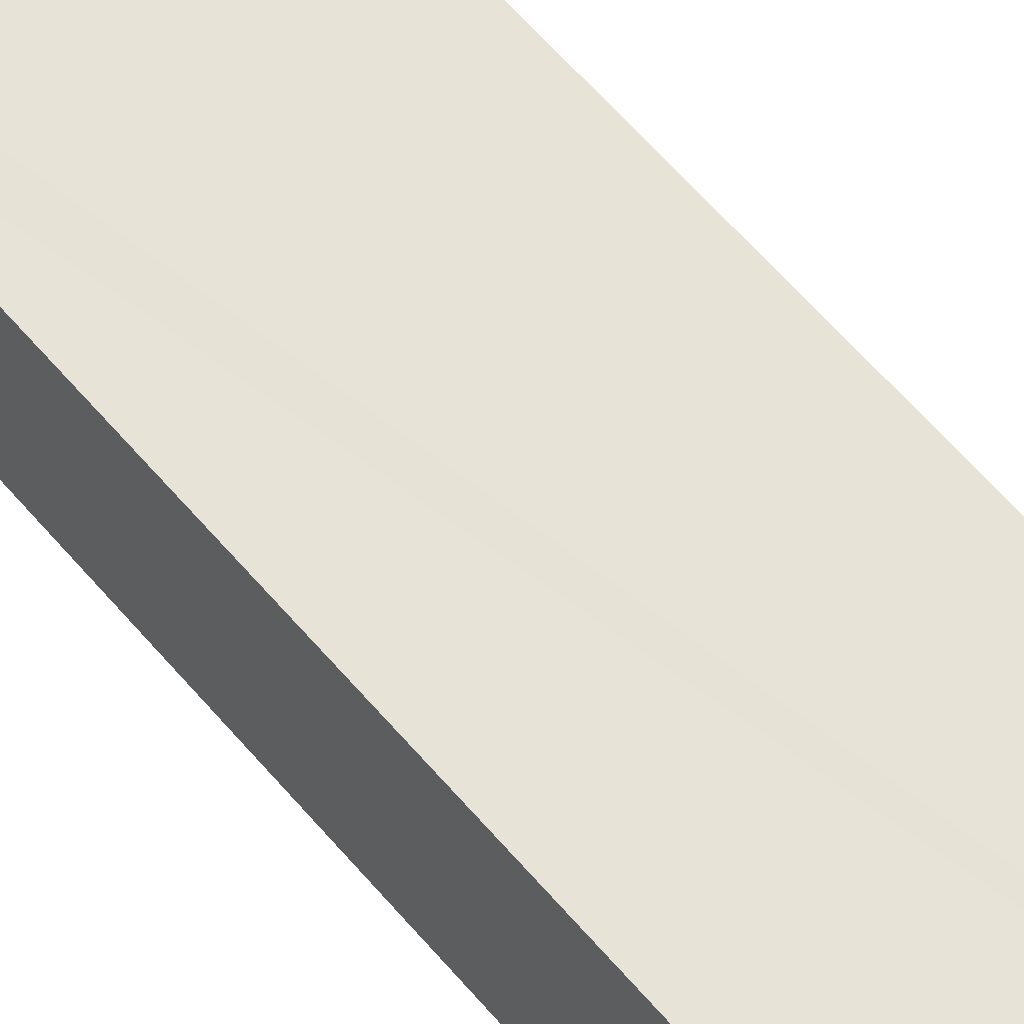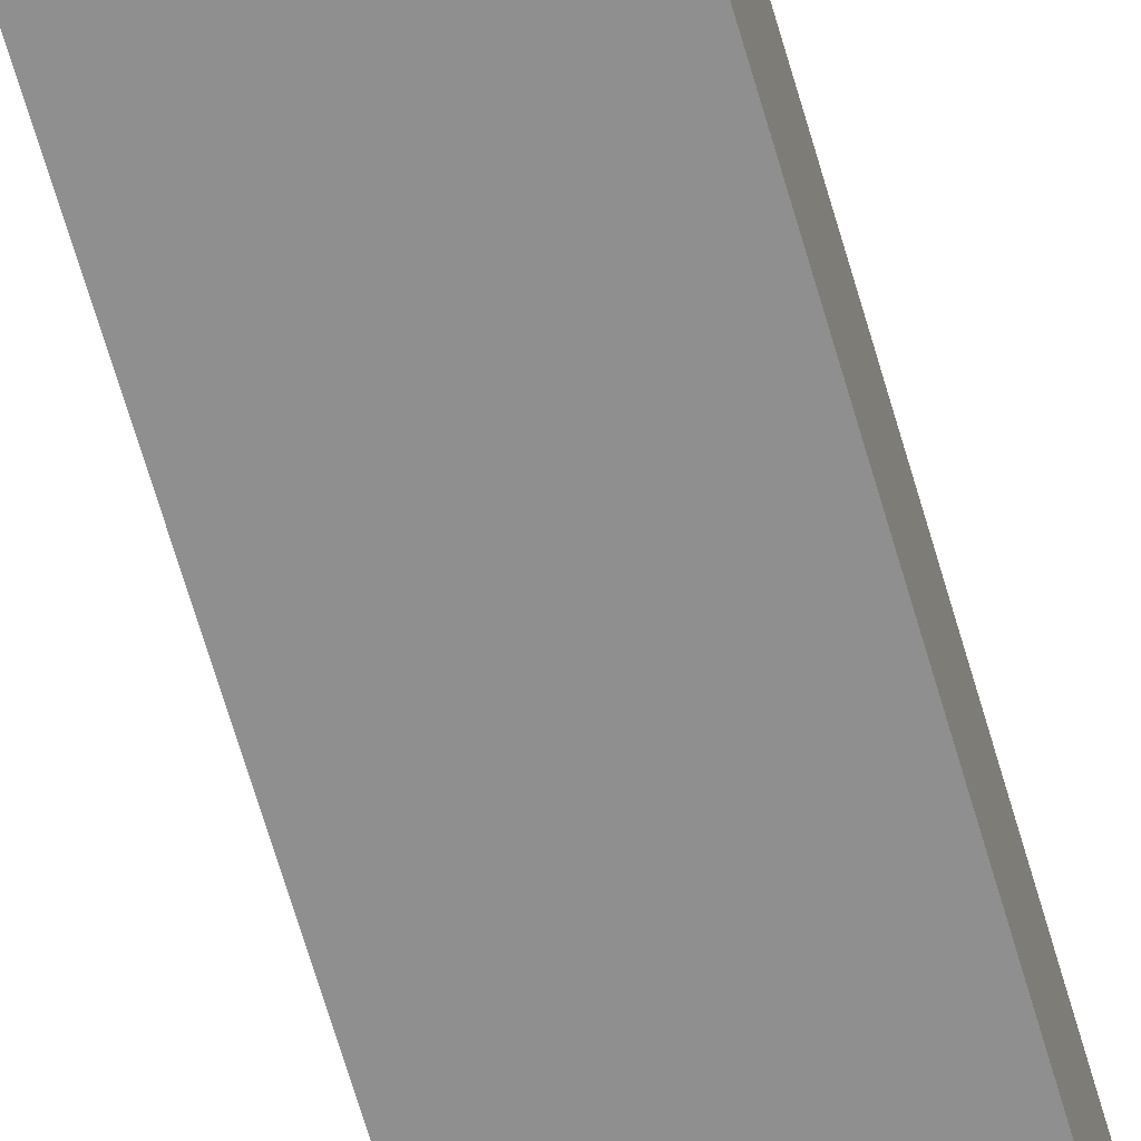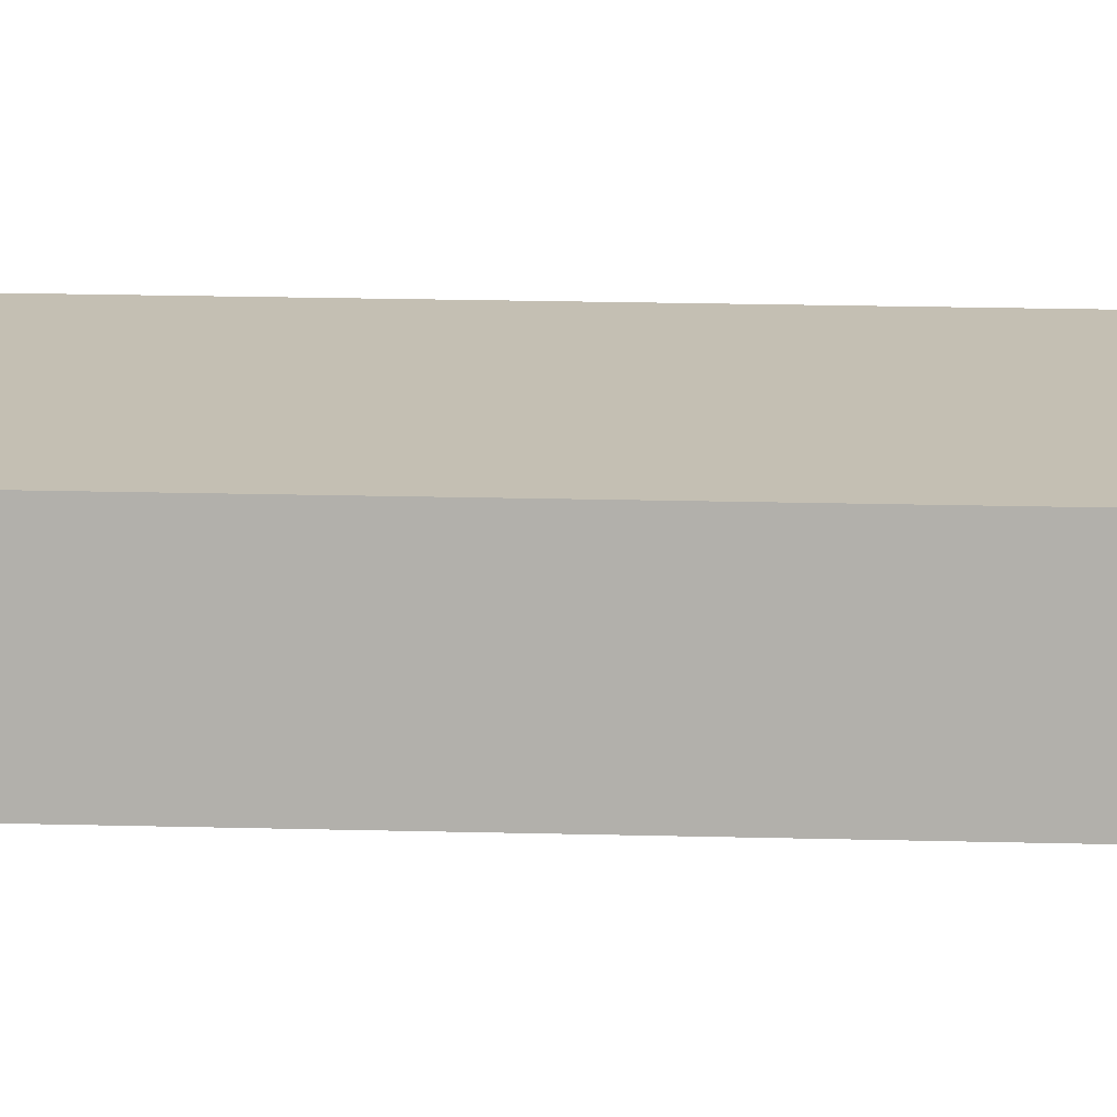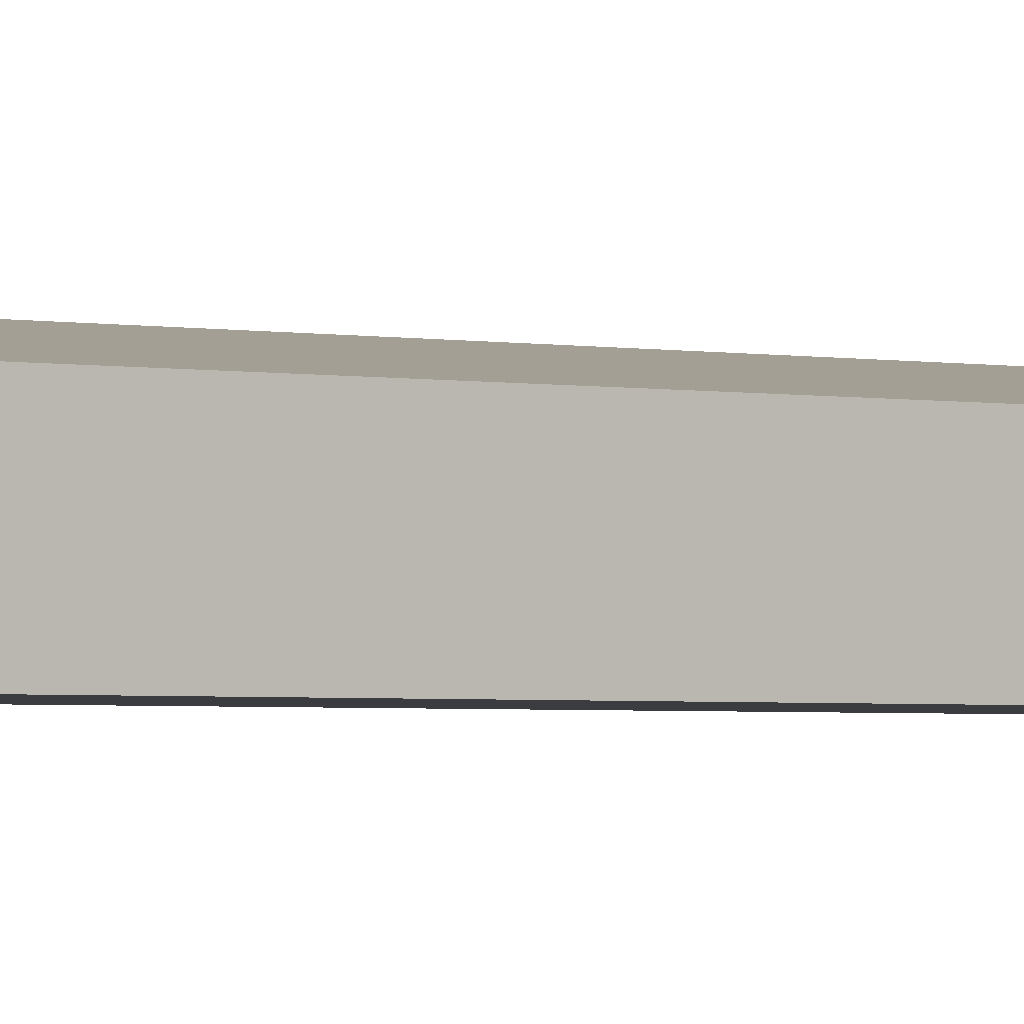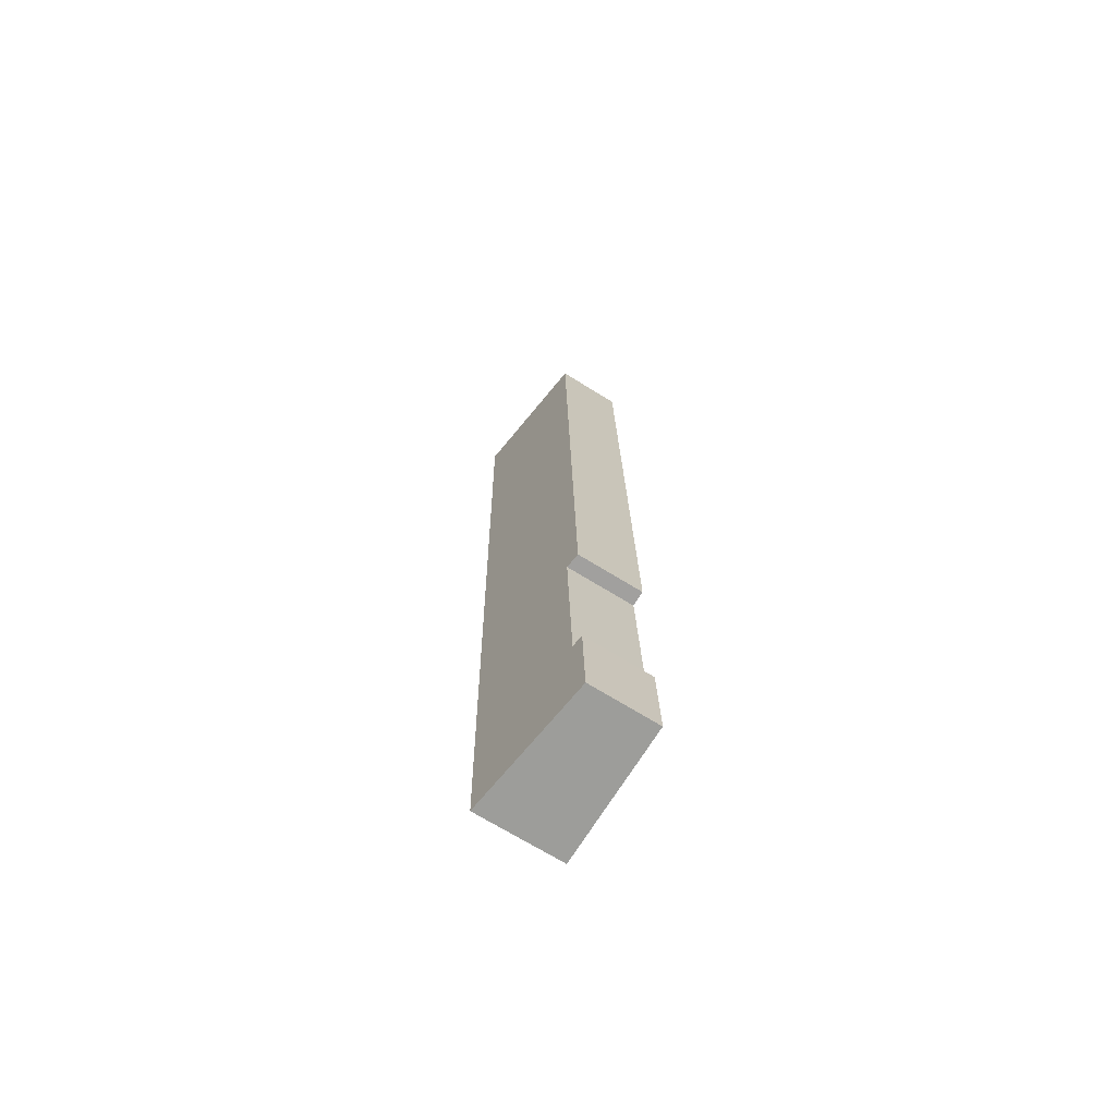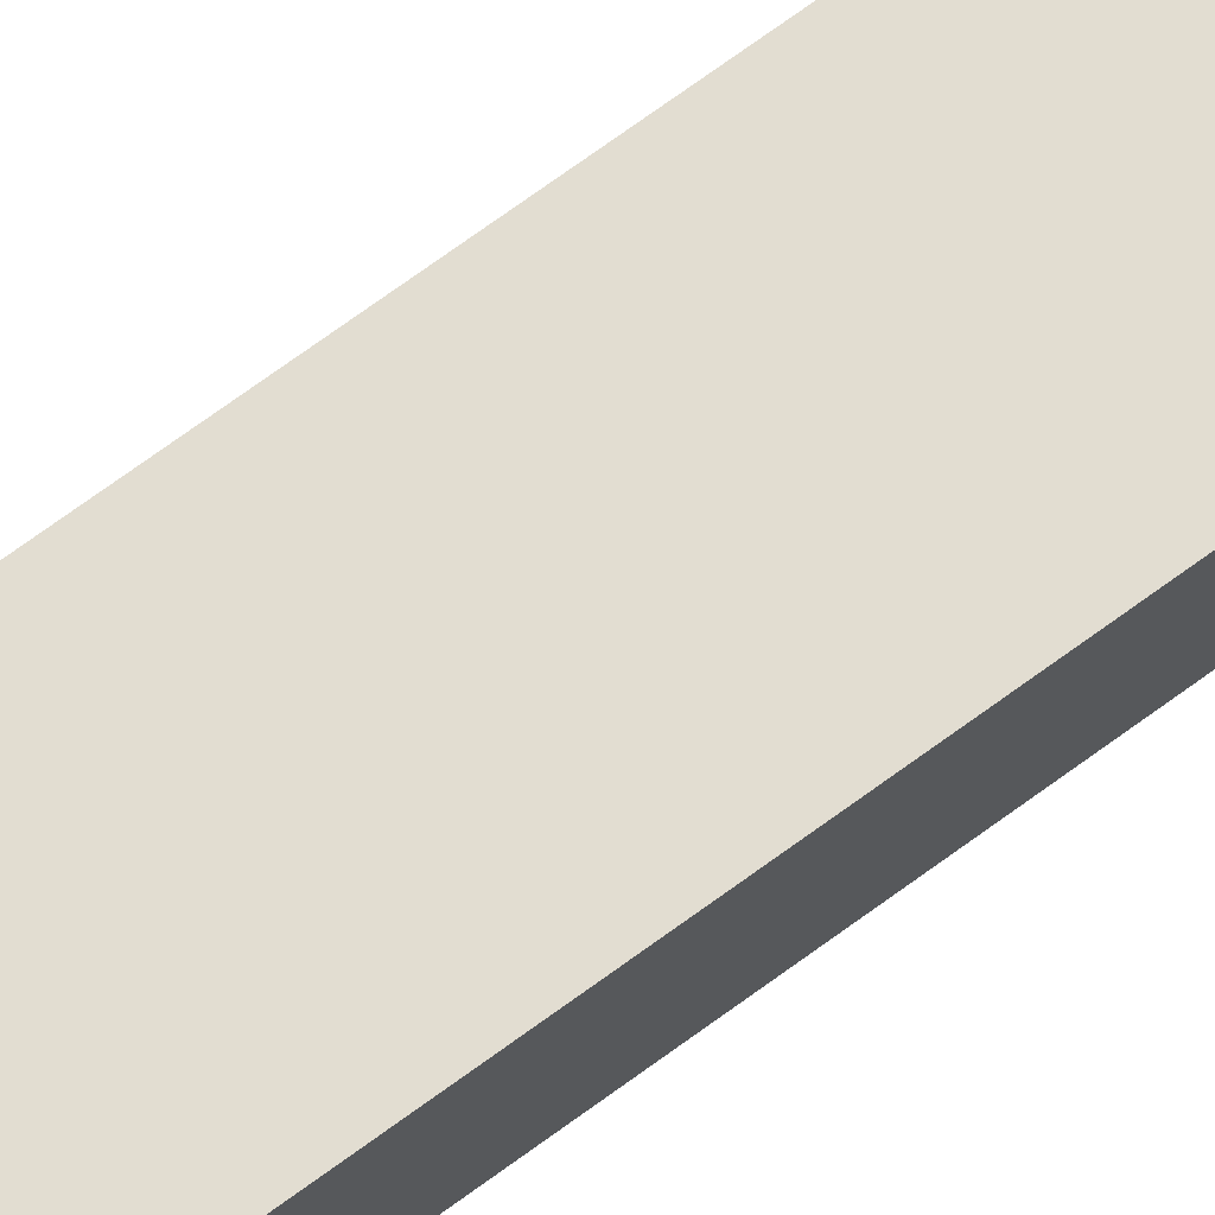
<metadata>
{"format":"obj","ext":"obj","renderer":"f3d","projection":"perspective","resolution":1024,"background":"white","views":[{"elev":51.5,"azim":-35.6,"up":"+Y"},{"elev":-65.4,"azim":17.4,"up":"+Y"},{"elev":10.4,"azim":-83.4,"up":"+Y"},{"elev":-2.0,"azim":-128.3,"up":"+Y"},{"elev":-69.7,"azim":-121.8,"up":"+Z"},{"elev":72.4,"azim":55.3,"up":"+Y"}]}
</metadata>
<code>
v  0.087 2.144 3.034
v  0.453 2.193 3.012
v  0 2.143 1.312e-16
v  1.079 2.288 -0.013
v  4.972 2.701 30.36
v  4.278 2.72 -0.052
v  0.658 2.198 9.08
v  0.186 2.134 9.099
v  0.733 2.129 30.45
v  0.186 -5.572e-16 9.099
v  0.733 -1.864e-15 30.45
v  0.087 -1.858e-16 3.034
v  0 0 0
v  0.658 -5.56e-16 9.08
v  0.453 -1.844e-16 3.012
v  4.972 -1.859e-15 30.36
v  4.278 3.184e-18 -0.052
v  1.079 7.96e-19 -0.013
g defaultobject
f 1 2 3
f 4 5 6
f 5 4 3
f 5 3 2
f 5 2 7
f 5 7 8
f 5 8 9
f 10 9 8
f 9 10 11
f 3 12 1
f 12 3 13
f 2 14 7
f 14 2 15
f 9 16 5
f 16 9 11
f 1 15 2
f 15 1 12
f 5 17 6
f 17 5 16
f 17 4 6
f 4 17 18
f 4 18 3
f 3 18 13
f 14 8 7
f 8 14 10
f 16 18 17
f 18 16 13
f 13 16 15
f 15 16 14
f 14 16 10
f 10 16 11
f 12 13 15

</code>
